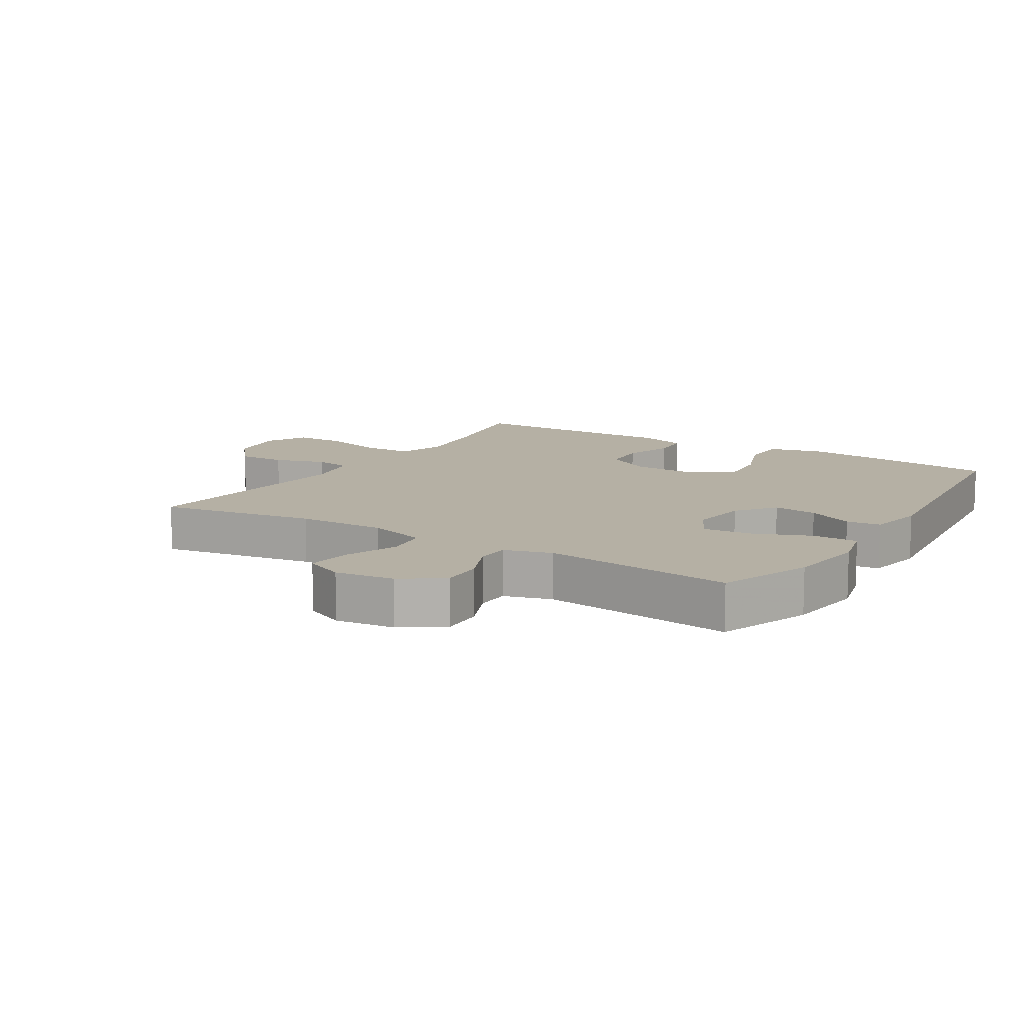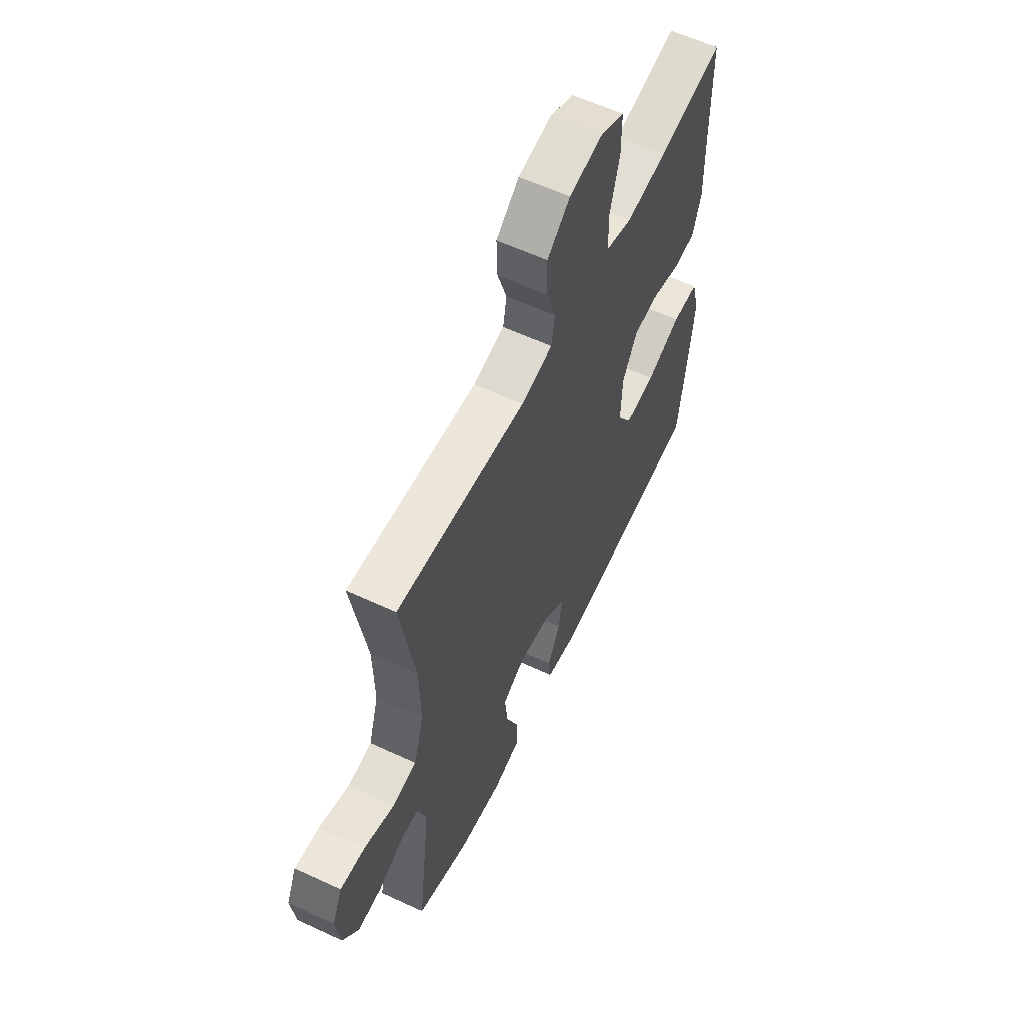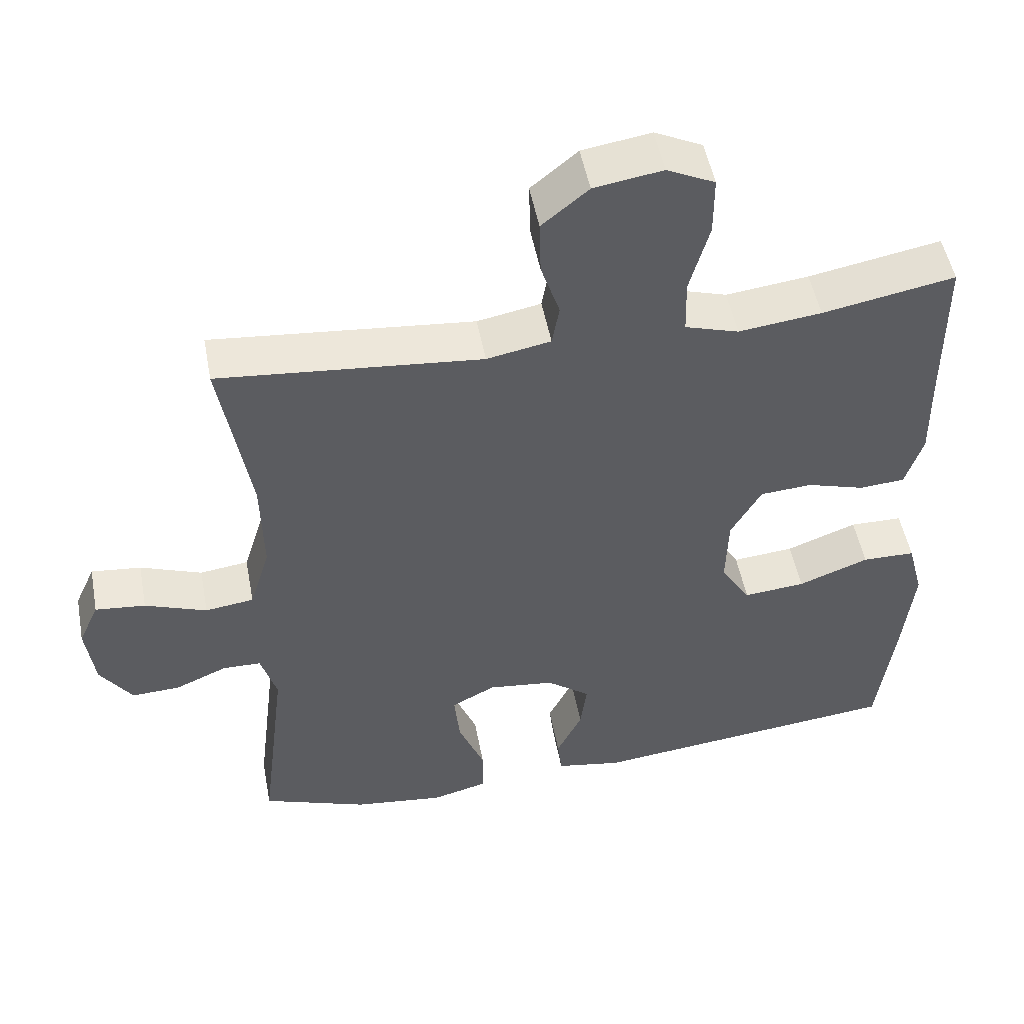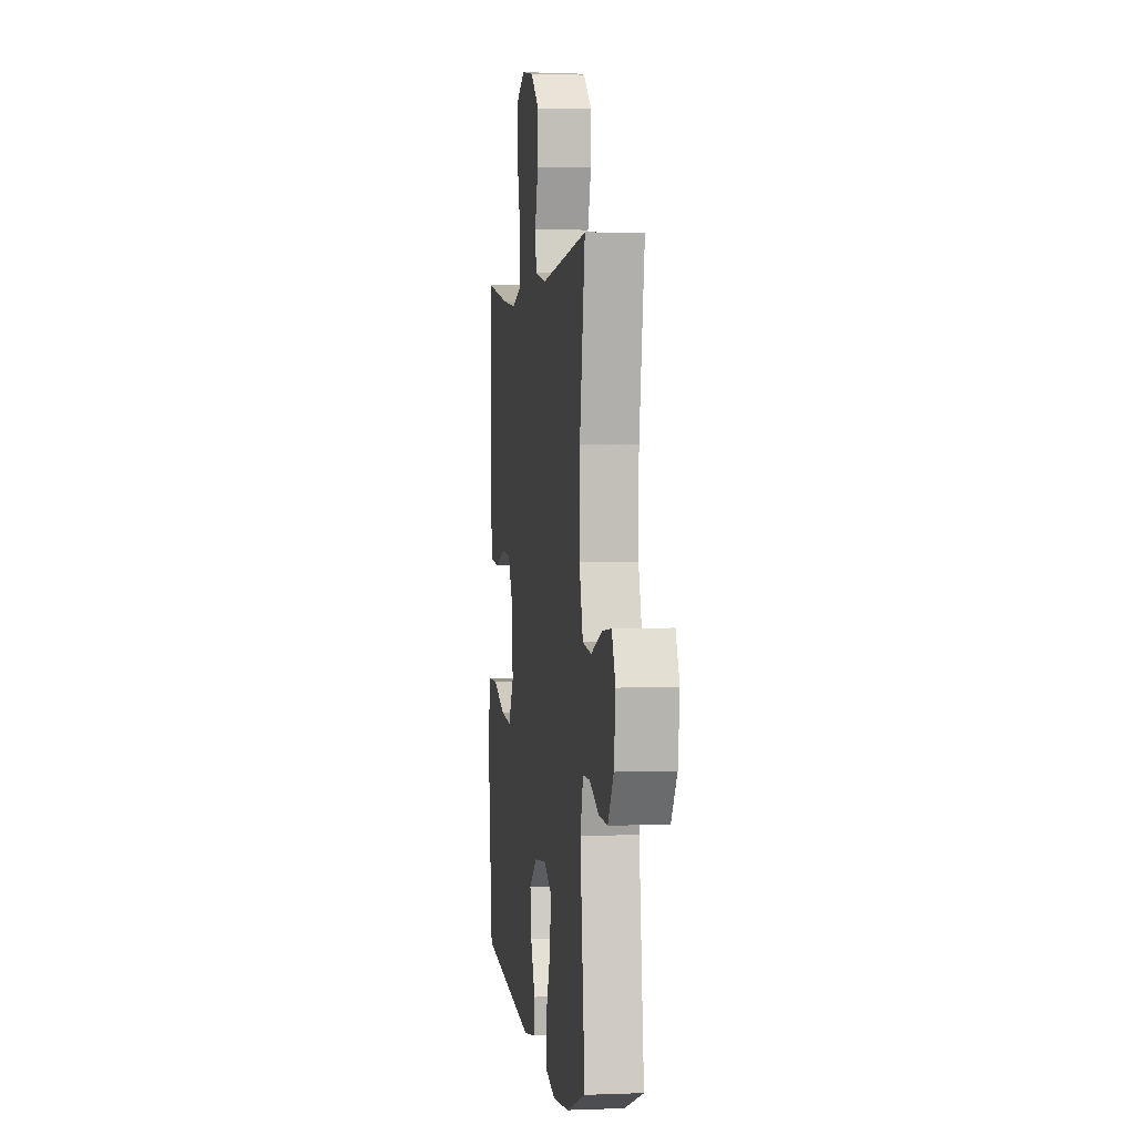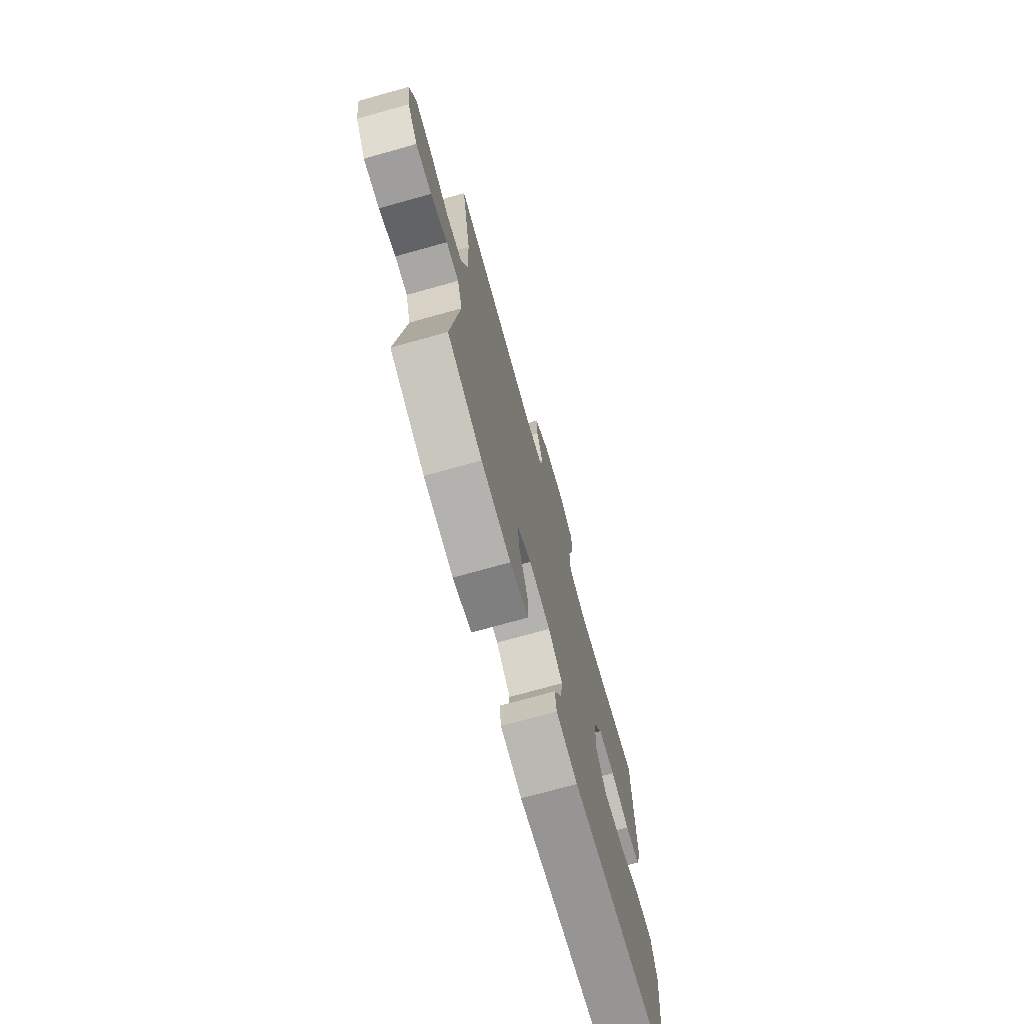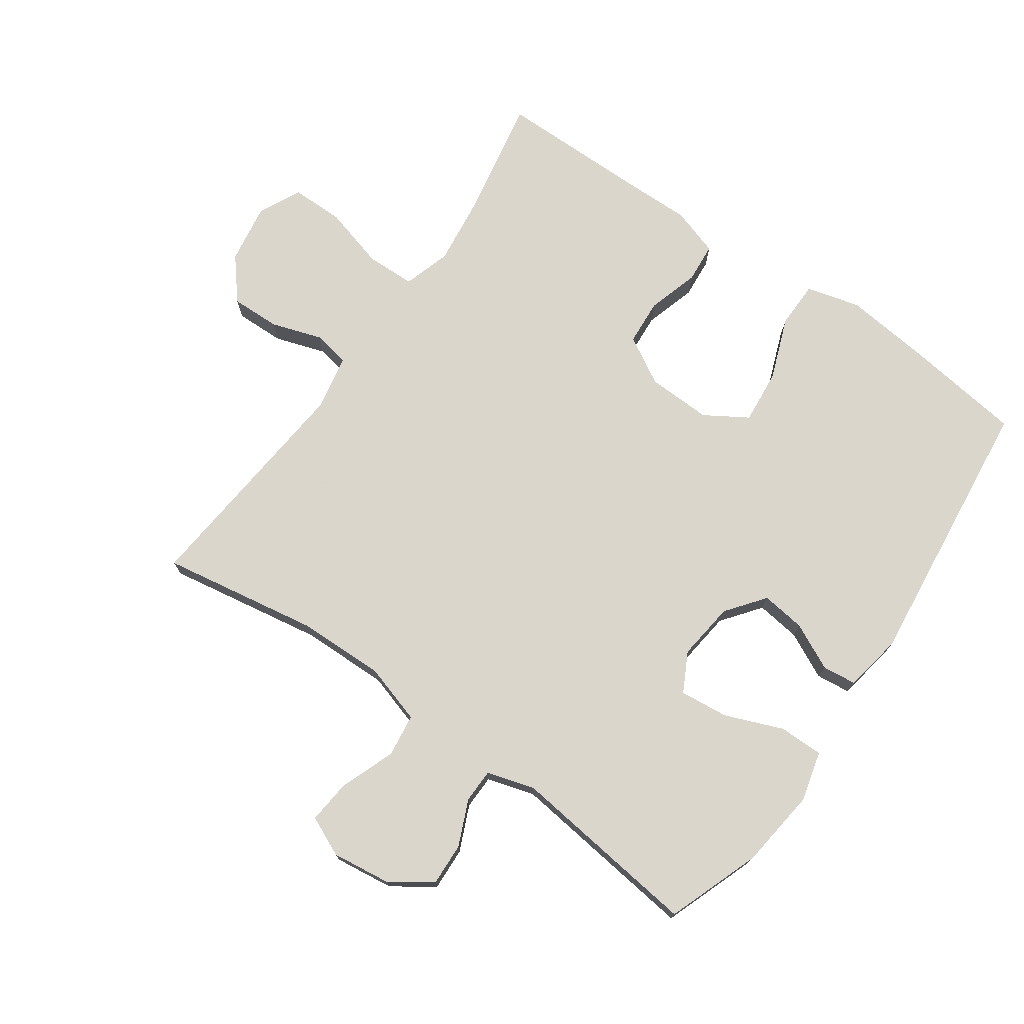
<metadata>
{"format":"obj","ext":"obj","renderer":"f3d","projection":"perspective","resolution":1024,"background":"white","views":[{"elev":11.6,"azim":121.9,"up":"+Y"},{"elev":59.6,"azim":115.5,"up":"+Z"},{"elev":50.6,"azim":169.4,"up":"+Z"},{"elev":2.4,"azim":82.2,"up":"+Z"},{"elev":-73.4,"azim":105.6,"up":"+Z"},{"elev":74.1,"azim":125.1,"up":"+Y"}]}
</metadata>
<code>
v 0.5 0.07 -0.5
v 0.354 0.07 -0.553
v 0.23 0.07 -0.568
v 0.152 0.07 -0.548
v 0.152 0.07 -0.479
v 0.188 0.07 -0.389
v 0.196 0.07 -0.313
v 0.135 0.07 -0.281
v 0.044 0.07 -0.292
v -0.016 0.07 -0.338
v -0.007 0.07 -0.407
v 0.028 0.07 -0.479
v 0.022 0.07 -0.532
v -0.069 0.07 -0.548
v -0.5 0.07 -0.5
v -0.524 0.07 -0.313
v -0.538 0.07 -0.181
v -0.516 0.07 -0.097
v -0.443 0.07 -0.096
v -0.346 0.07 -0.133
v -0.261 0.07 -0.141
v -0.22 0.07 -0.075
v -0.223 0.07 0.025
v -0.265 0.07 0.099
v -0.337 0.07 0.104
v -0.417 0.07 0.08
v -0.479 0.07 0.085
v -0.503 0.07 0.16
v -0.501 0.07 0.275
v -0.5 0.07 0.5
v -0.318 0.07 0.466
v -0.204 0.07 0.452
v -0.13 0.07 0.475
v -0.128 0.07 0.551
v -0.155 0.07 0.649
v -0.155 0.07 0.731
v -0.089 0.07 0.763
v 0.005 0.07 0.748
v 0.069 0.07 0.695
v 0.067 0.07 0.619
v 0.041 0.07 0.54
v 0.051 0.07 0.483
v 0.139 0.07 0.466
v 0.5 0.07 0.5
v 0.459 0.07 0.257
v 0.456 0.07 0.119
v 0.484 0.07 0.027
v 0.551 0.07 0.018
v 0.636 0.07 0.05
v 0.705 0.07 0.057
v 0.733 0.07 -0.005
v 0.721 0.07 -0.097
v 0.677 0.07 -0.161
v 0.61 0.07 -0.158
v 0.539 0.07 -0.127
v 0.486 0.07 -0.128
v 0.464 0.07 -0.202
v 0.5 0 -0.5
v 0.354 0 -0.553
v 0.23 0 -0.568
v 0.152 0 -0.548
v 0.152 0 -0.479
v 0.188 0 -0.389
v 0.196 0 -0.313
v 0.135 0 -0.281
v 0.044 0 -0.292
v -0.016 0 -0.338
v -0.007 0 -0.407
v 0.028 0 -0.479
v 0.022 0 -0.532
v -0.069 0 -0.548
v -0.5 0 -0.5
v -0.524 0 -0.313
v -0.538 0 -0.181
v -0.516 0 -0.097
v -0.443 0 -0.096
v -0.346 0 -0.133
v -0.261 0 -0.141
v -0.22 0 -0.075
v -0.223 0 0.025
v -0.265 0 0.099
v -0.337 0 0.104
v -0.417 0 0.08
v -0.479 0 0.085
v -0.503 0 0.16
v -0.501 0 0.275
v -0.5 0 0.5
v -0.318 0 0.466
v -0.204 0 0.452
v -0.13 0 0.475
v -0.128 0 0.551
v -0.155 0 0.649
v -0.155 0 0.731
v -0.089 0 0.763
v 0.005 0 0.748
v 0.069 0 0.695
v 0.067 0 0.619
v 0.041 0 0.54
v 0.051 0 0.483
v 0.139 0 0.466
v 0.5 0 0.5
v 0.459 0 0.257
v 0.456 0 0.119
v 0.484 0 0.027
v 0.551 0 0.018
v 0.636 0 0.05
v 0.705 0 0.057
v 0.733 0 -0.005
v 0.721 0 -0.097
v 0.677 0 -0.161
v 0.61 0 -0.158
v 0.539 0 -0.127
v 0.486 0 -0.128
v 0.464 0 -0.202
f 53 54 55
f 52 53 55
f 51 52 55
f 50 51 55
f 49 50 55
f 48 49 55
f 47 48 55 56
f 46 47 56 57
f 43 44 45
f 42 43 45 46
f 39 40 41
f 38 39 41
f 37 38 41
f 36 37 41
f 35 36 41
f 34 35 41
f 33 34 41 42
f 42 46 57
f 33 42 57
f 32 33 57
f 29 30 31
f 29 31 32
f 28 29 32
f 27 28 32
f 26 27 32
f 25 26 32
f 18 19 20
f 17 18 20
f 16 17 20
f 15 16 20
f 14 15 20
f 13 14 20
f 12 13 20
f 11 12 20
f 10 11 20 21
f 9 10 21 22
f 4 5 6
f 3 4 6
f 2 3 6
f 1 2 6
f 57 1 6
f 57 6 7
f 32 57 7 8
f 24 25 32
f 32 8 9
f 24 32 9
f 23 24 9
f 9 22 23
f 112 111 110
f 112 110 109
f 112 109 108
f 112 108 107
f 112 107 106
f 112 106 105
f 113 112 105 104
f 114 113 104 103
f 102 101 100
f 103 102 100 99
f 98 97 96
f 98 96 95
f 98 95 94
f 98 94 93
f 98 93 92
f 98 92 91
f 99 98 91 90
f 114 103 99
f 114 99 90
f 114 90 89
f 88 87 86
f 89 88 86
f 89 86 85
f 89 85 84
f 89 84 83
f 89 83 82
f 77 76 75
f 77 75 74
f 77 74 73
f 77 73 72
f 77 72 71
f 77 71 70
f 77 70 69
f 77 69 68
f 78 77 68 67
f 79 78 67 66
f 63 62 61
f 63 61 60
f 63 60 59
f 63 59 58
f 63 58 114
f 64 63 114
f 65 64 114 89
f 89 82 81
f 66 65 89
f 66 89 81
f 66 81 80
f 80 79 66
f 1 58 59 2
f 2 59 60 3
f 3 60 61 4
f 4 61 62 5
f 5 62 63 6
f 6 63 64 7
f 7 64 65 8
f 8 65 66 9
f 9 66 67 10
f 10 67 68 11
f 11 68 69 12
f 12 69 70 13
f 13 70 71 14
f 14 71 72 15
f 15 72 73 16
f 16 73 74 17
f 17 74 75 18
f 18 75 76 19
f 19 76 77 20
f 20 77 78 21
f 21 78 79 22
f 22 79 80 23
f 23 80 81 24
f 24 81 82 25
f 25 82 83 26
f 26 83 84 27
f 27 84 85 28
f 28 85 86 29
f 29 86 87 30
f 30 87 88 31
f 31 88 89 32
f 32 89 90 33
f 33 90 91 34
f 34 91 92 35
f 35 92 93 36
f 36 93 94 37
f 37 94 95 38
f 38 95 96 39
f 39 96 97 40
f 40 97 98 41
f 41 98 99 42
f 42 99 100 43
f 43 100 101 44
f 44 101 102 45
f 45 102 103 46
f 46 103 104 47
f 47 104 105 48
f 48 105 106 49
f 49 106 107 50
f 50 107 108 51
f 51 108 109 52
f 52 109 110 53
f 53 110 111 54
f 54 111 112 55
f 55 112 113 56
f 56 113 114 57
f 57 114 58 1

</code>
